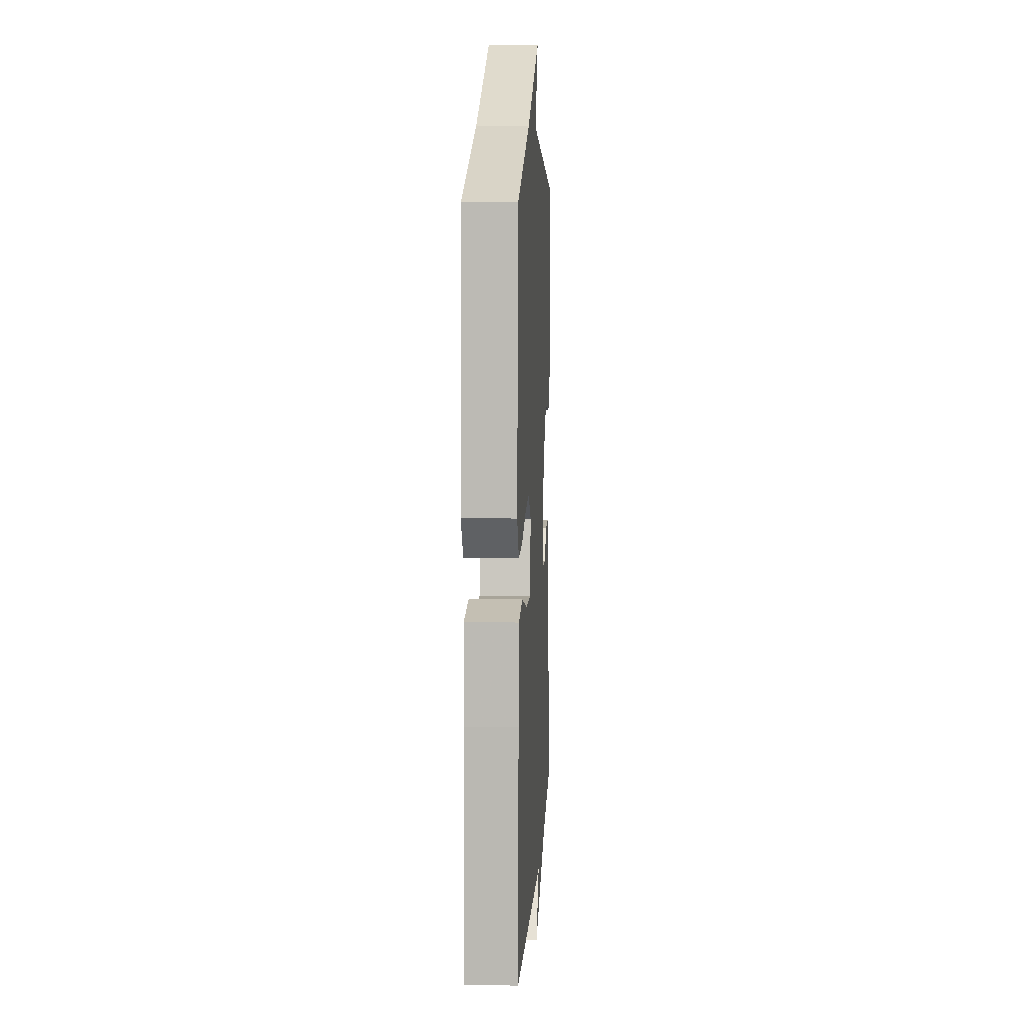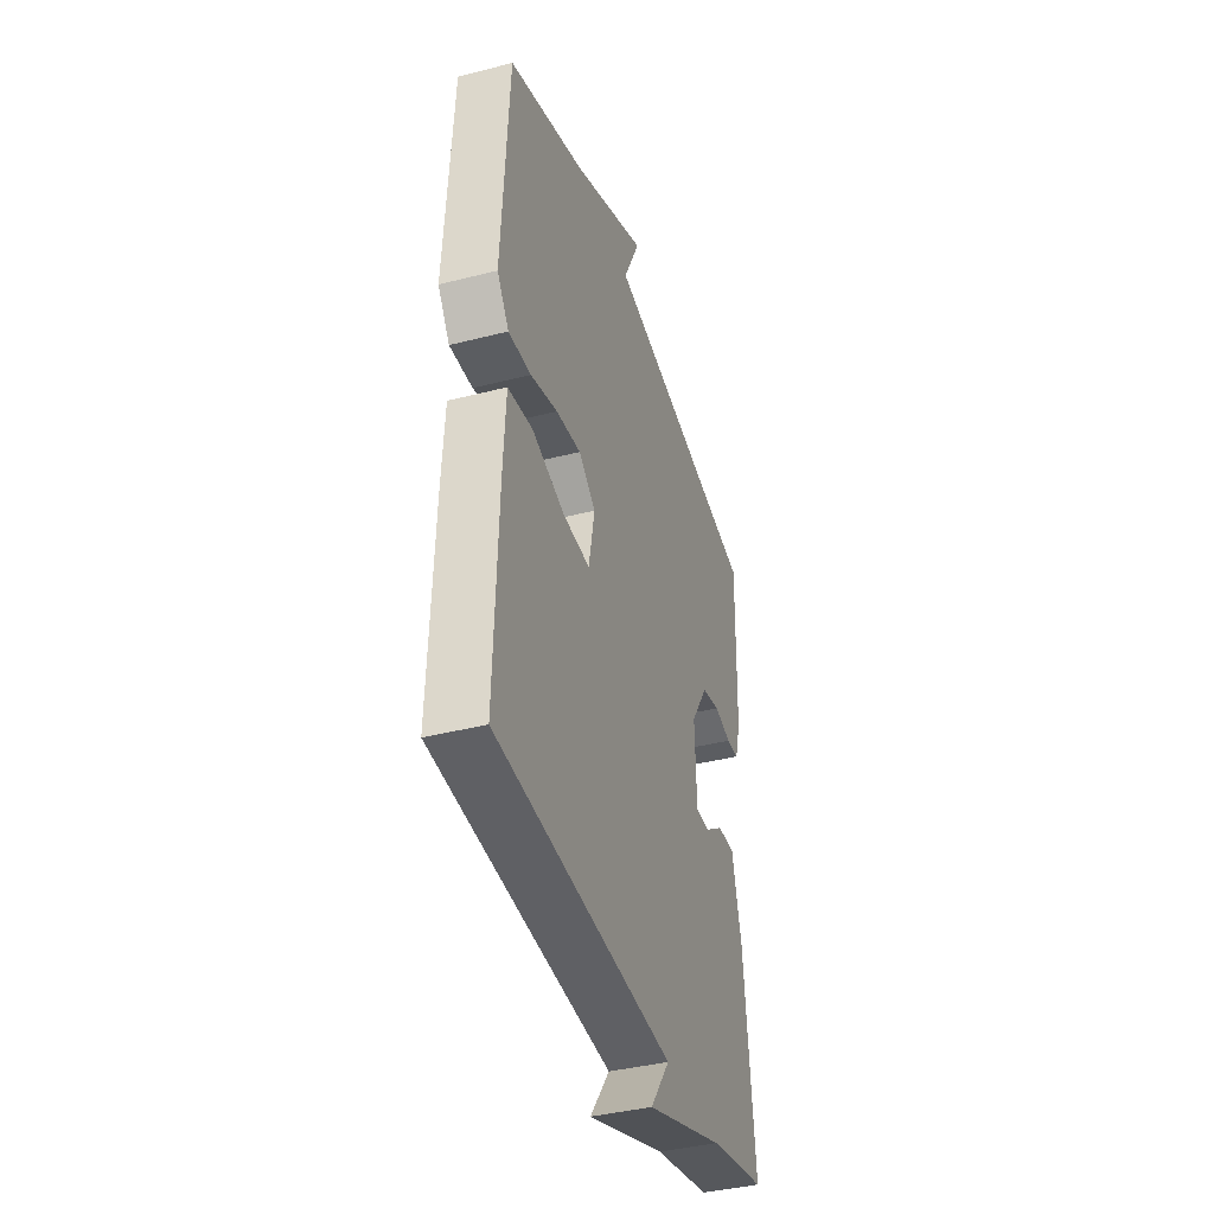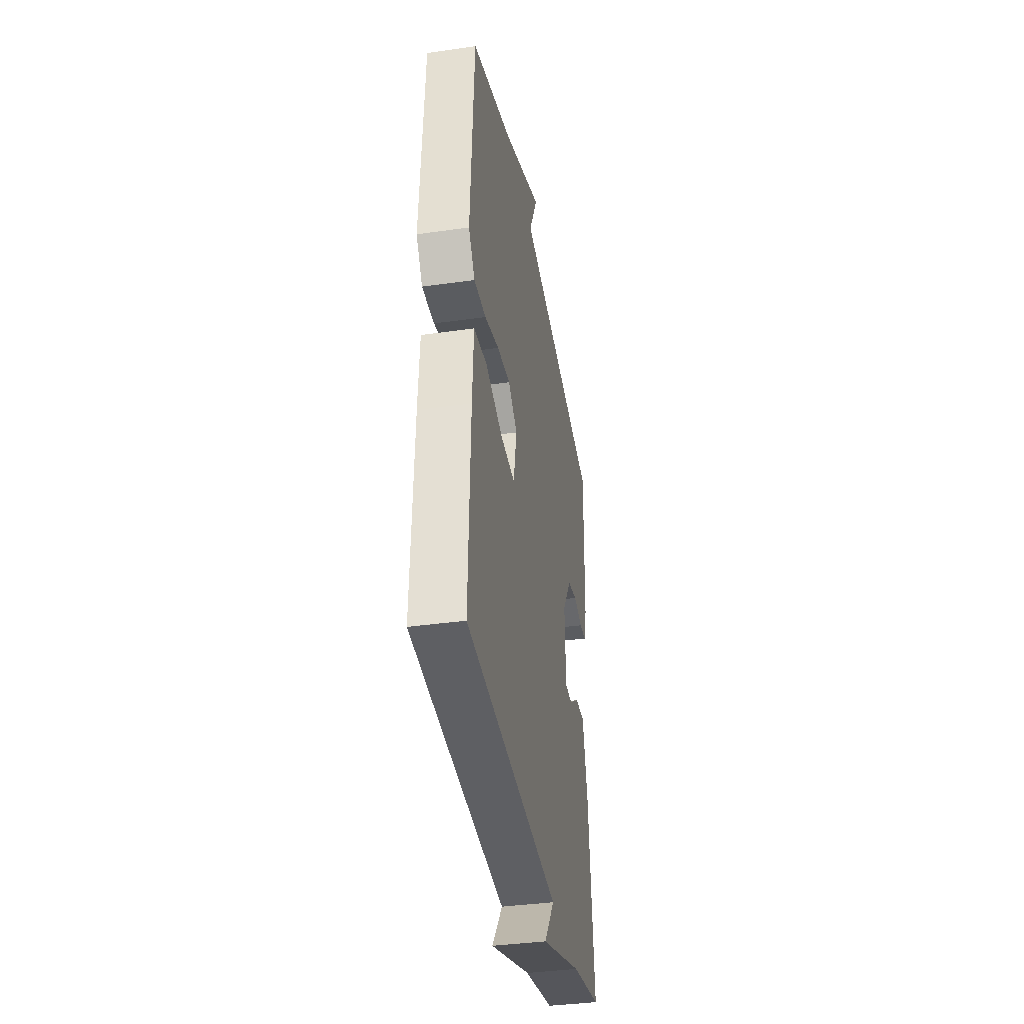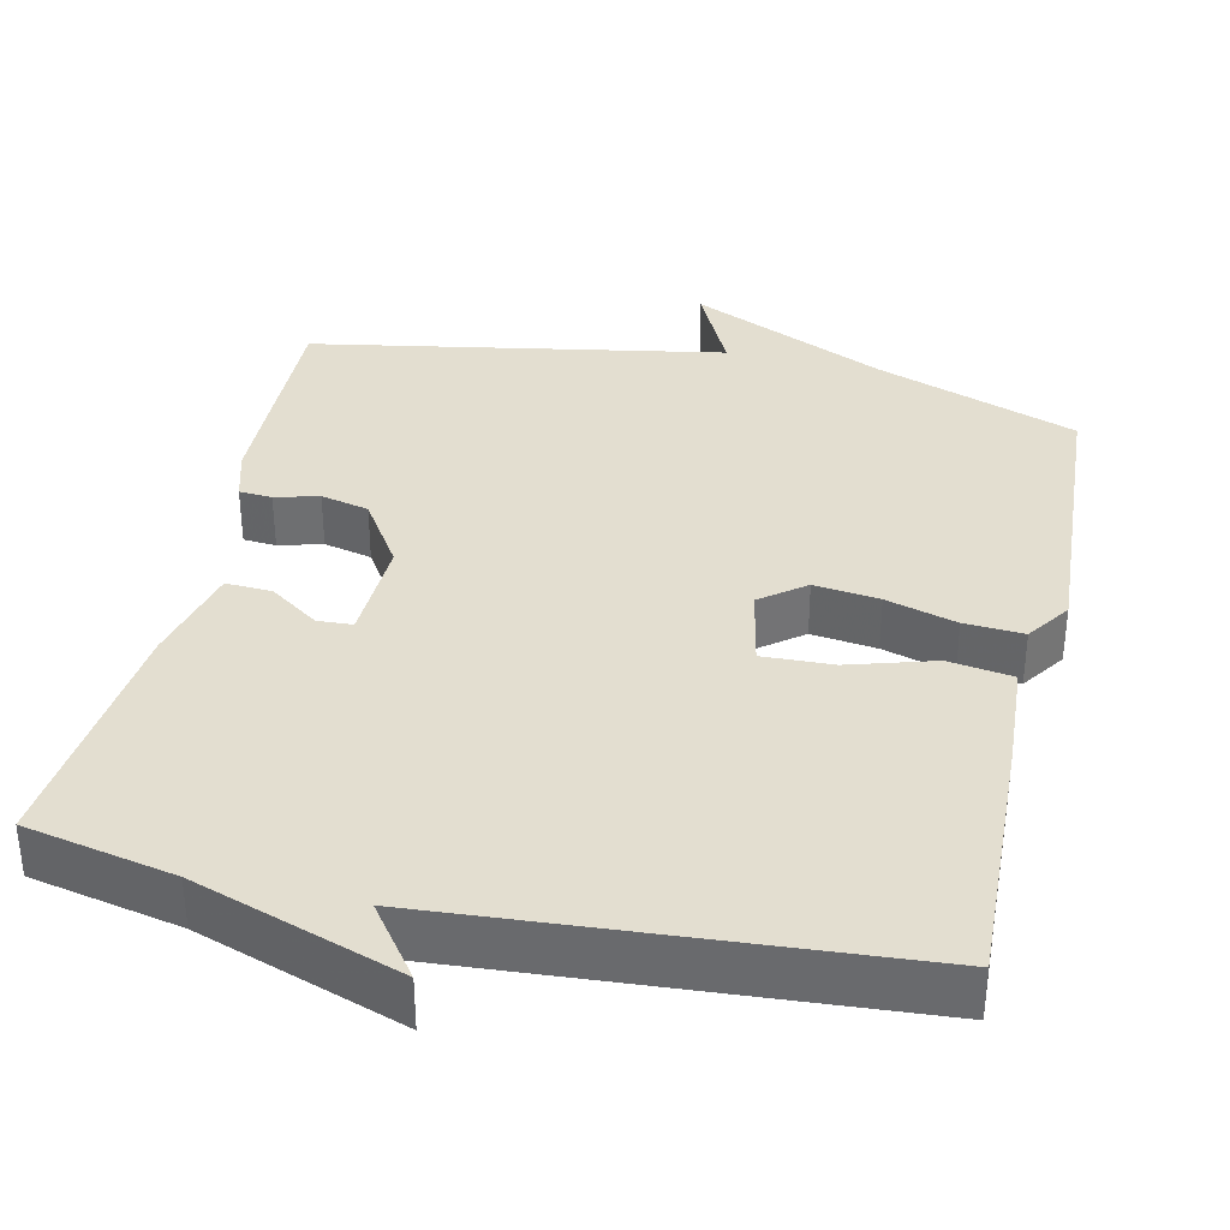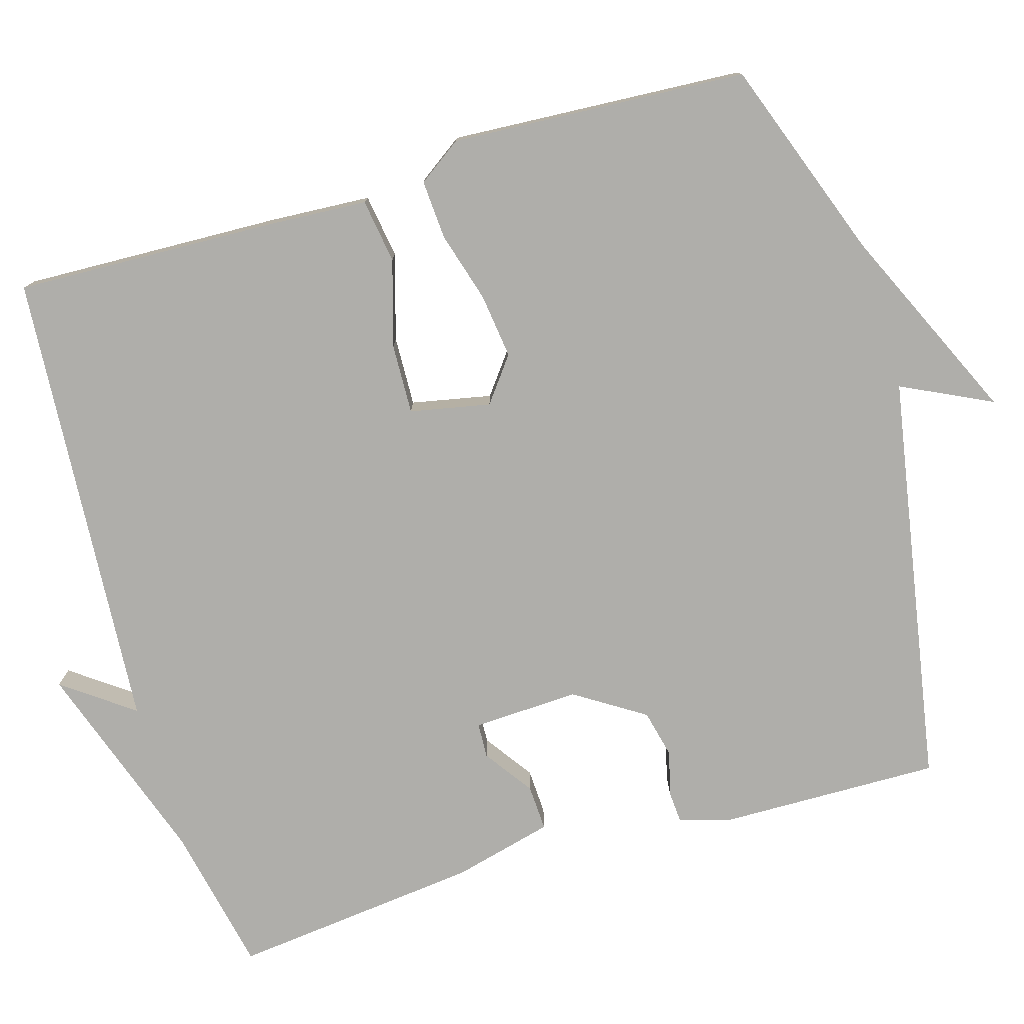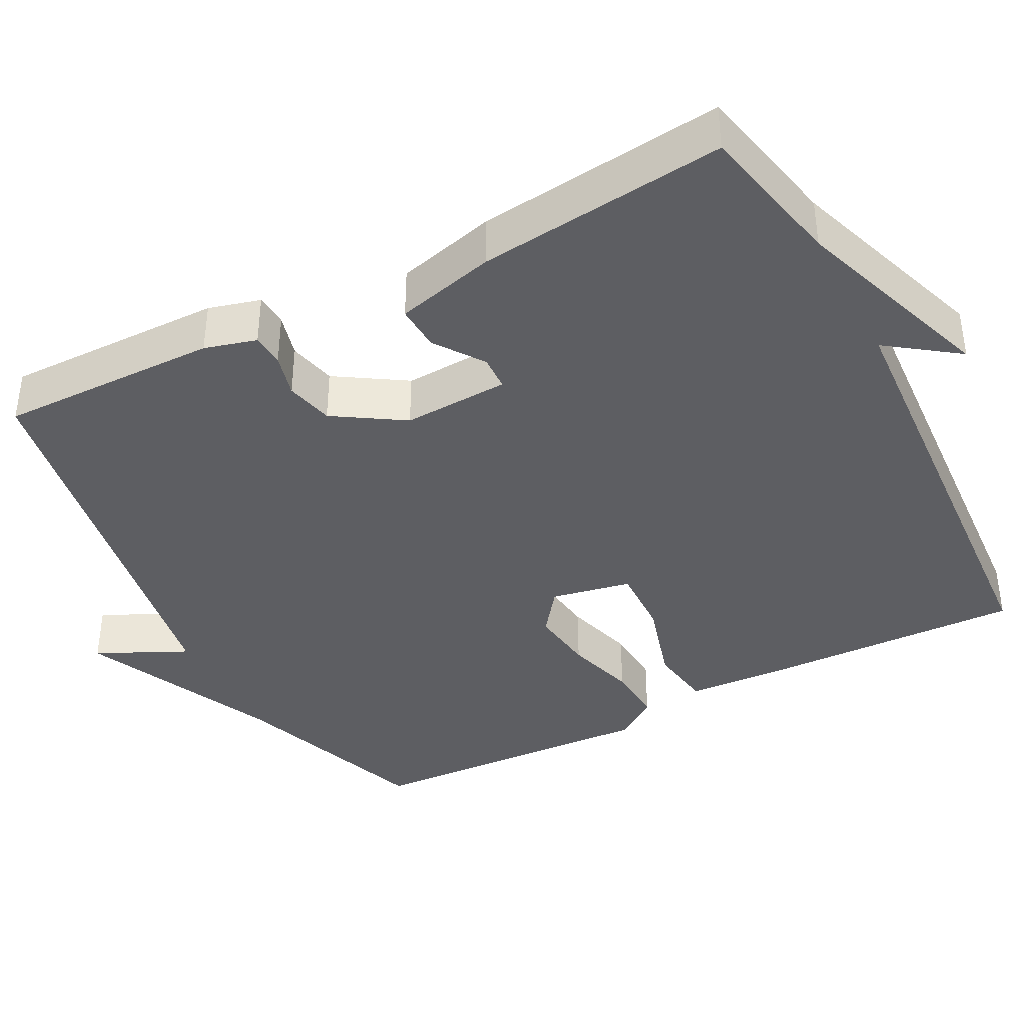
<metadata>
{"format":"obj","ext":"obj","renderer":"f3d","projection":"perspective","resolution":1024,"background":"white","views":[{"elev":9.0,"azim":-86.8,"up":"+Z"},{"elev":-39.5,"azim":-72.4,"up":"+Z"},{"elev":-38.1,"azim":-79.8,"up":"+Z"},{"elev":35.7,"azim":-167.6,"up":"+Y"},{"elev":-77.6,"azim":-73.6,"up":"+Y"},{"elev":-39.2,"azim":117.7,"up":"+Y"}]}
</metadata>
<code>
v -0.5 0.07 0.5
v -0.238 0.07 0.595
v 0.019 0.07 0.713
v -0.038 0.07 0.595
v 0.5 0.07 0.5
v 0.495 0.07 0.212
v 0.476 0.07 0.144
v 0.433 0.07 0.141
v 0.376 0.07 0.156
v 0.313 0.07 0.141
v 0.255 0.07 0.05
v 0.261 0.07 -0.089
v 0.307 0.07 -0.091
v 0.371 0.07 -0.046
v 0.431 0.07 -0.043
v 0.464 0.07 -0.174
v 0.5 0.07 -0.5
v 0.306 0.07 -0.541
v 0.039 0.07 -0.633
v 0.106 0.07 -0.541
v -0.5 0.07 -0.5
v -0.488 0.07 -0.161
v -0.48 0.07 -0.027
v -0.396 0.07 -0.014
v -0.284 0.07 -0.047
v -0.192 0.07 -0.05
v -0.171 0.07 0.055
v -0.229 0.07 0.099
v -0.314 0.07 0.088
v -0.406 0.07 0.061
v -0.483 0.07 0.056
v -0.523 0.07 0.113
v -0.5 0 0.5
v -0.238 0 0.595
v 0.019 0 0.713
v -0.038 0 0.595
v 0.5 0 0.5
v 0.495 0 0.212
v 0.476 0 0.144
v 0.433 0 0.141
v 0.376 0 0.156
v 0.313 0 0.141
v 0.255 0 0.05
v 0.261 0 -0.089
v 0.307 0 -0.091
v 0.371 0 -0.046
v 0.431 0 -0.043
v 0.464 0 -0.174
v 0.5 0 -0.5
v 0.306 0 -0.541
v 0.039 0 -0.633
v 0.106 0 -0.541
v -0.5 0 -0.5
v -0.488 0 -0.161
v -0.48 0 -0.027
v -0.396 0 -0.014
v -0.284 0 -0.047
v -0.192 0 -0.05
v -0.171 0 0.055
v -0.229 0 0.099
v -0.314 0 0.088
v -0.406 0 0.061
v -0.483 0 0.056
v -0.523 0 0.113
f 32 1 2
f 31 32 2
f 30 31 2
f 29 30 2
f 28 29 2
f 27 28 2
f 23 24 25
f 22 23 25
f 21 22 25
f 20 21 25
f 20 25 26
f 18 19 20
f 17 18 20
f 16 17 20
f 15 16 20
f 14 15 20
f 13 14 20
f 12 13 20
f 20 26 27
f 12 20 27
f 11 12 27
f 7 8 9
f 6 7 9
f 5 6 9
f 4 5 9
f 4 9 10
f 2 3 4
f 10 11 27
f 4 10 27
f 2 4 27
f 34 33 64
f 34 64 63
f 34 63 62
f 34 62 61
f 34 61 60
f 34 60 59
f 57 56 55
f 57 55 54
f 57 54 53
f 57 53 52
f 58 57 52
f 52 51 50
f 52 50 49
f 52 49 48
f 52 48 47
f 52 47 46
f 52 46 45
f 52 45 44
f 59 58 52
f 59 52 44
f 59 44 43
f 41 40 39
f 41 39 38
f 41 38 37
f 41 37 36
f 42 41 36
f 36 35 34
f 59 43 42
f 59 42 36
f 59 36 34
f 1 33 34 2
f 2 34 35 3
f 3 35 36 4
f 4 36 37 5
f 5 37 38 6
f 6 38 39 7
f 7 39 40 8
f 8 40 41 9
f 9 41 42 10
f 10 42 43 11
f 11 43 44 12
f 12 44 45 13
f 13 45 46 14
f 14 46 47 15
f 15 47 48 16
f 16 48 49 17
f 17 49 50 18
f 18 50 51 19
f 19 51 52 20
f 20 52 53 21
f 21 53 54 22
f 22 54 55 23
f 23 55 56 24
f 24 56 57 25
f 25 57 58 26
f 26 58 59 27
f 27 59 60 28
f 28 60 61 29
f 29 61 62 30
f 30 62 63 31
f 31 63 64 32
f 32 64 33 1

</code>
